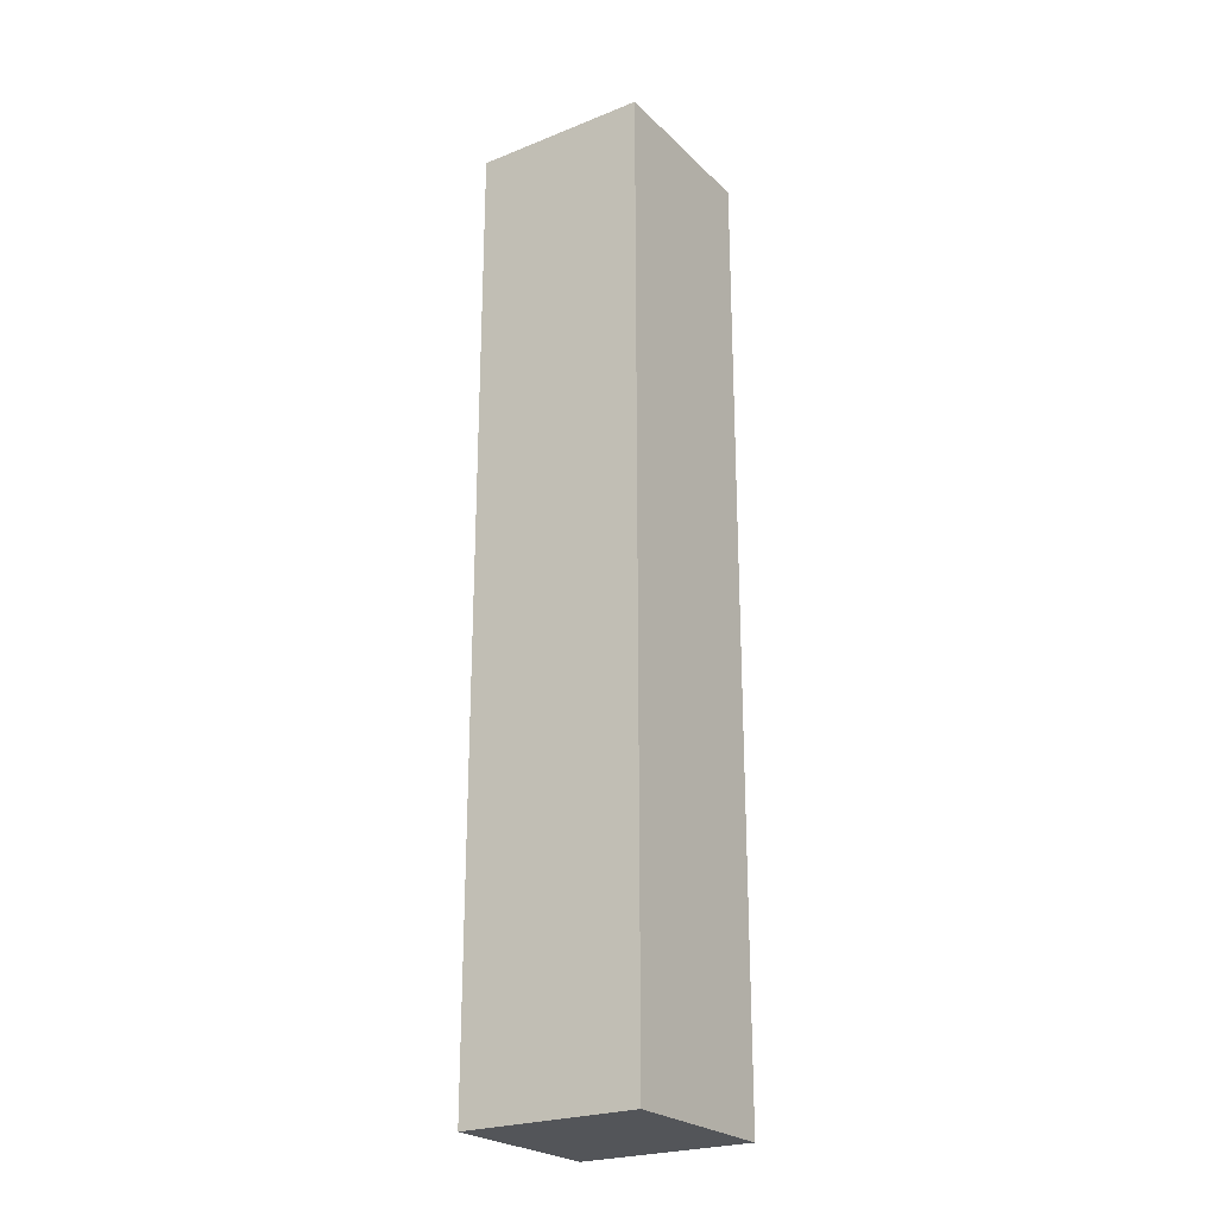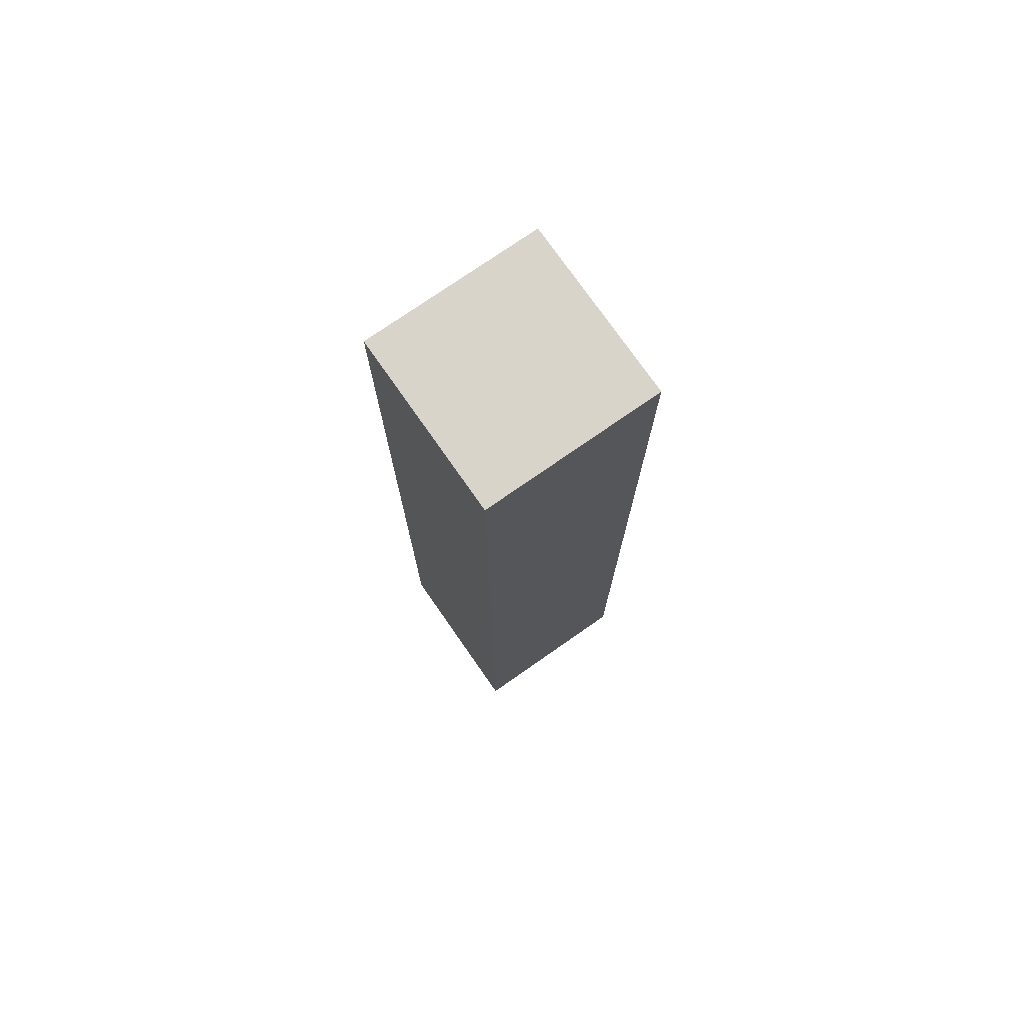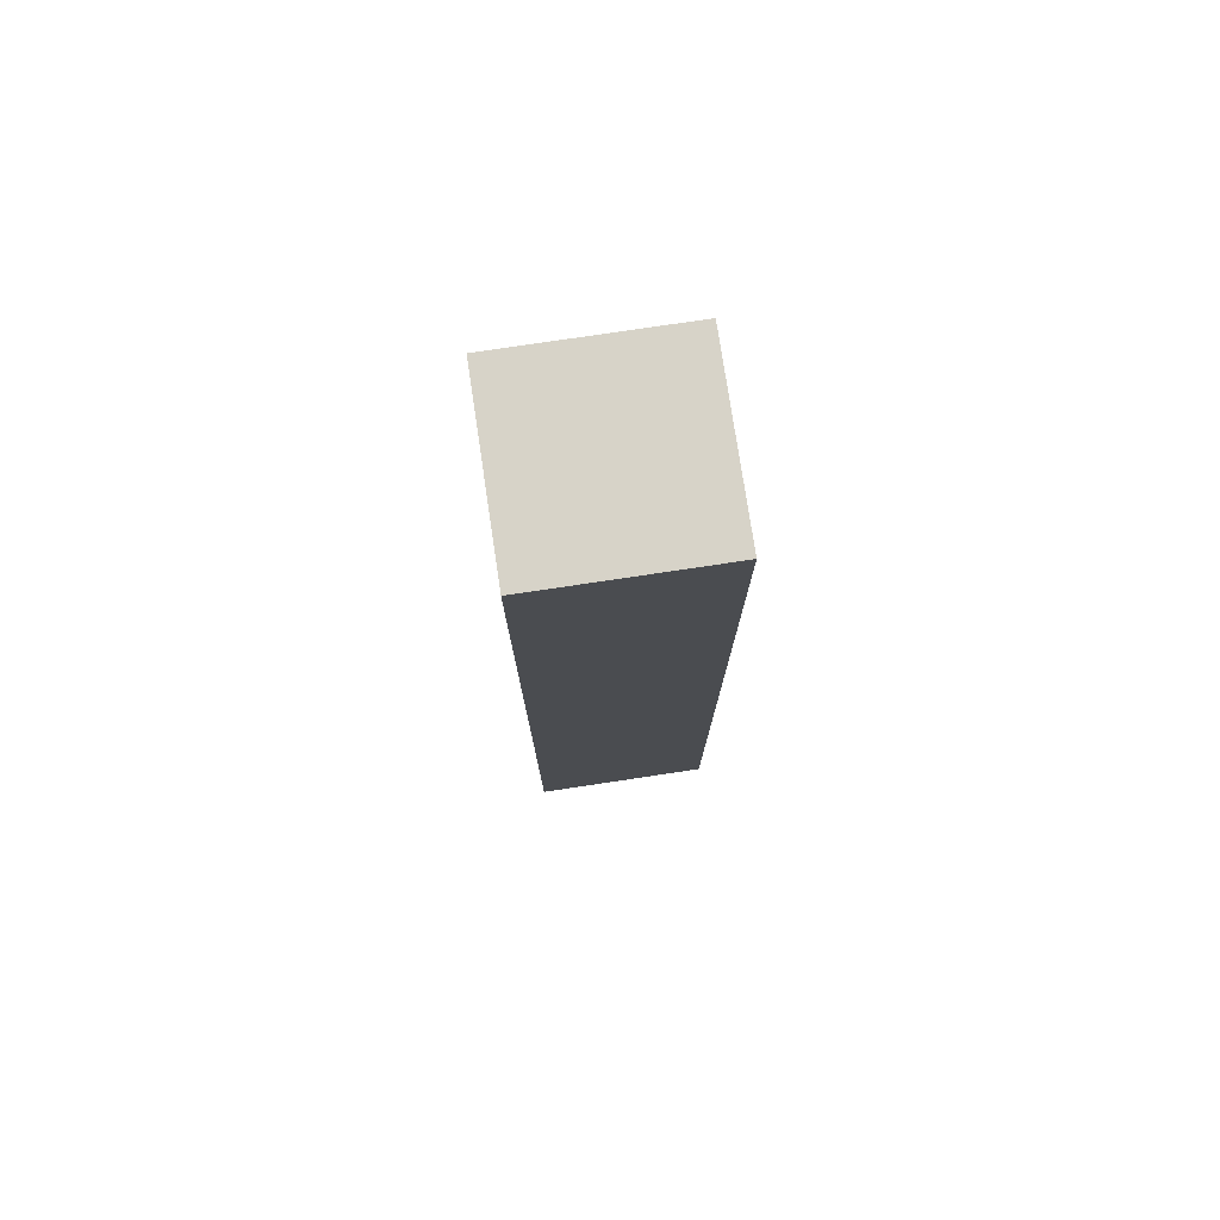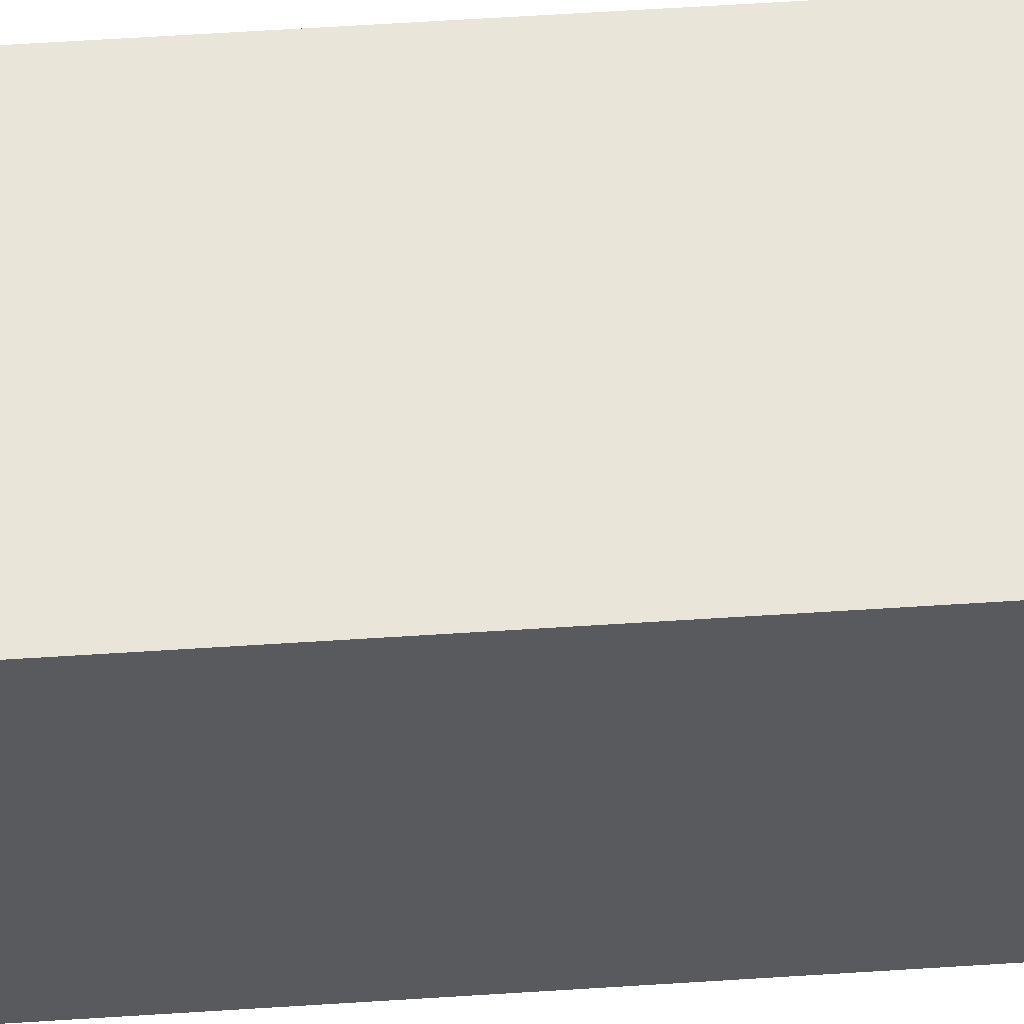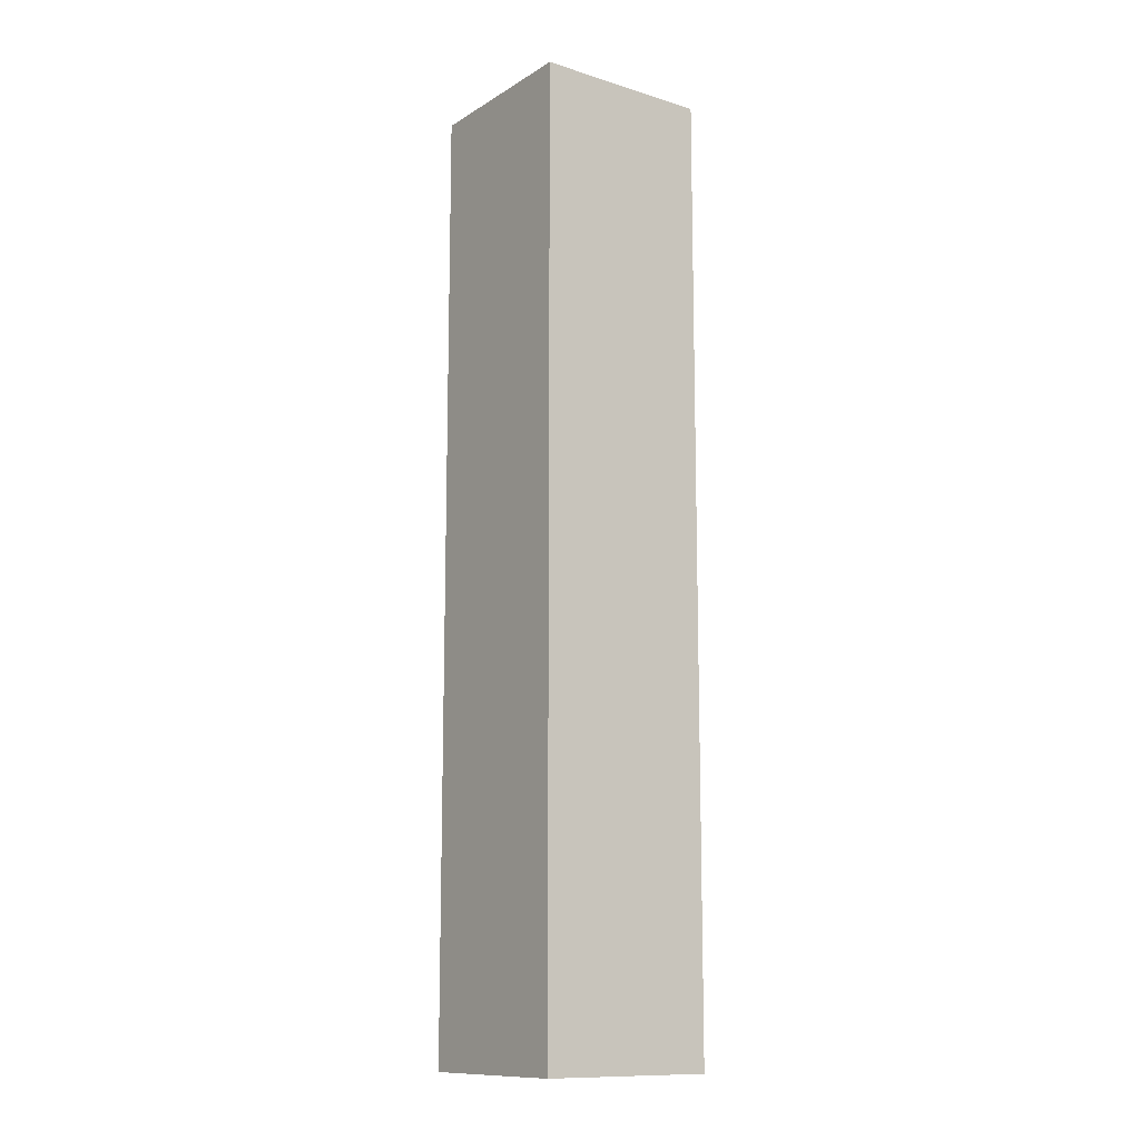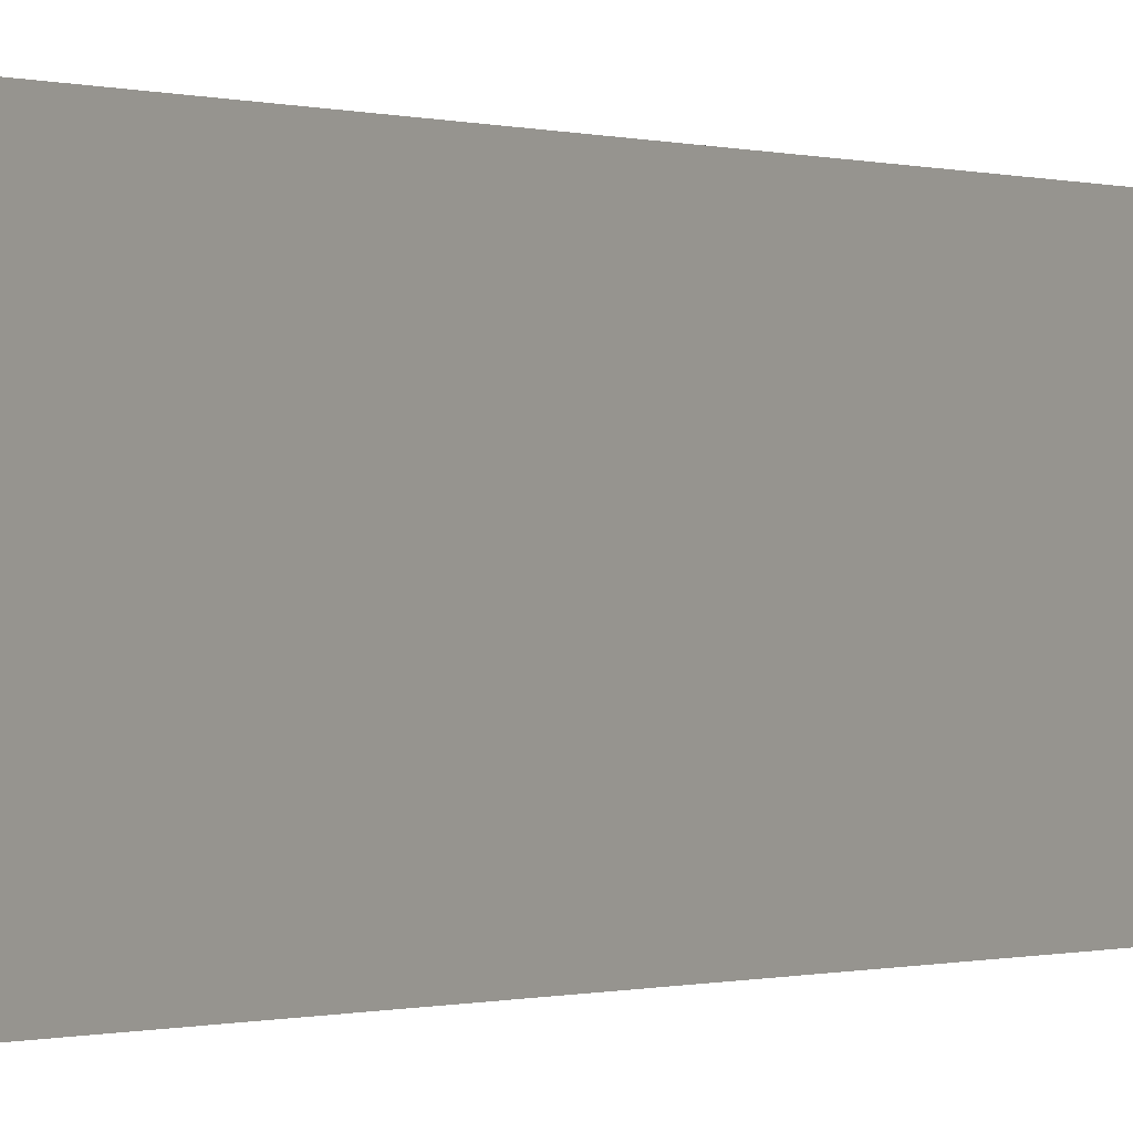
<metadata>
{"format":"obj","ext":"obj","renderer":"f3d","projection":"perspective","resolution":1024,"background":"white","views":[{"elev":-24.2,"azim":123.4,"up":"+Y"},{"elev":75.4,"azim":145.1,"up":"+Y"},{"elev":77.0,"azim":-98.5,"up":"+Y"},{"elev":57.7,"azim":86.1,"up":"+Z"},{"elev":-12.2,"azim":144.0,"up":"+Y"},{"elev":-0.2,"azim":29.4,"up":"+Z"}]}
</metadata>
<code>
g Body1
v 1.295 7 1.295
v -1.295 7 1.295
v -1.295 0 1.295
v -1.295 -7 1.295
v 1.295 -7 1.295
v 1.295 0 1.295
v 1.295 7 -1.295
v 1.295 -7 -1.295
v 1.295 0 -1.295
v -1.295 7 -1.295
v -1.295 -7 -1.295
v -1.295 0 -1.295
f 1 2 6
f 6 2 3
f 6 3 5
f 5 3 4
f 7 1 9
f 9 1 6
f 9 6 8
f 8 6 5
f 10 7 12
f 12 7 9
f 12 9 11
f 11 9 8
f 2 10 3
f 3 10 12
f 3 12 4
f 4 12 11
f 2 1 10
f 10 1 7
f 4 11 5
f 5 11 8

</code>
